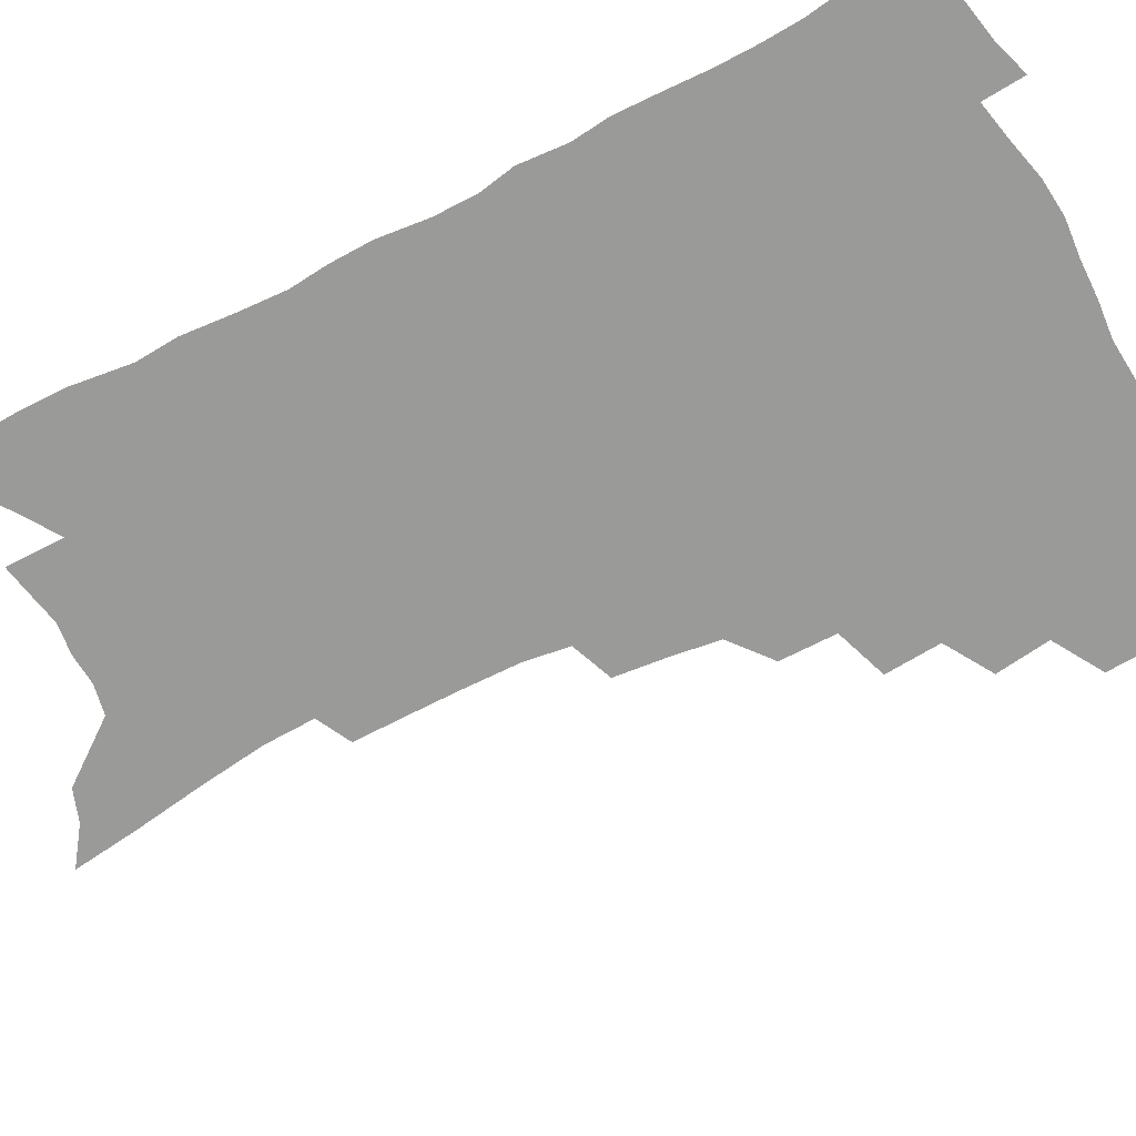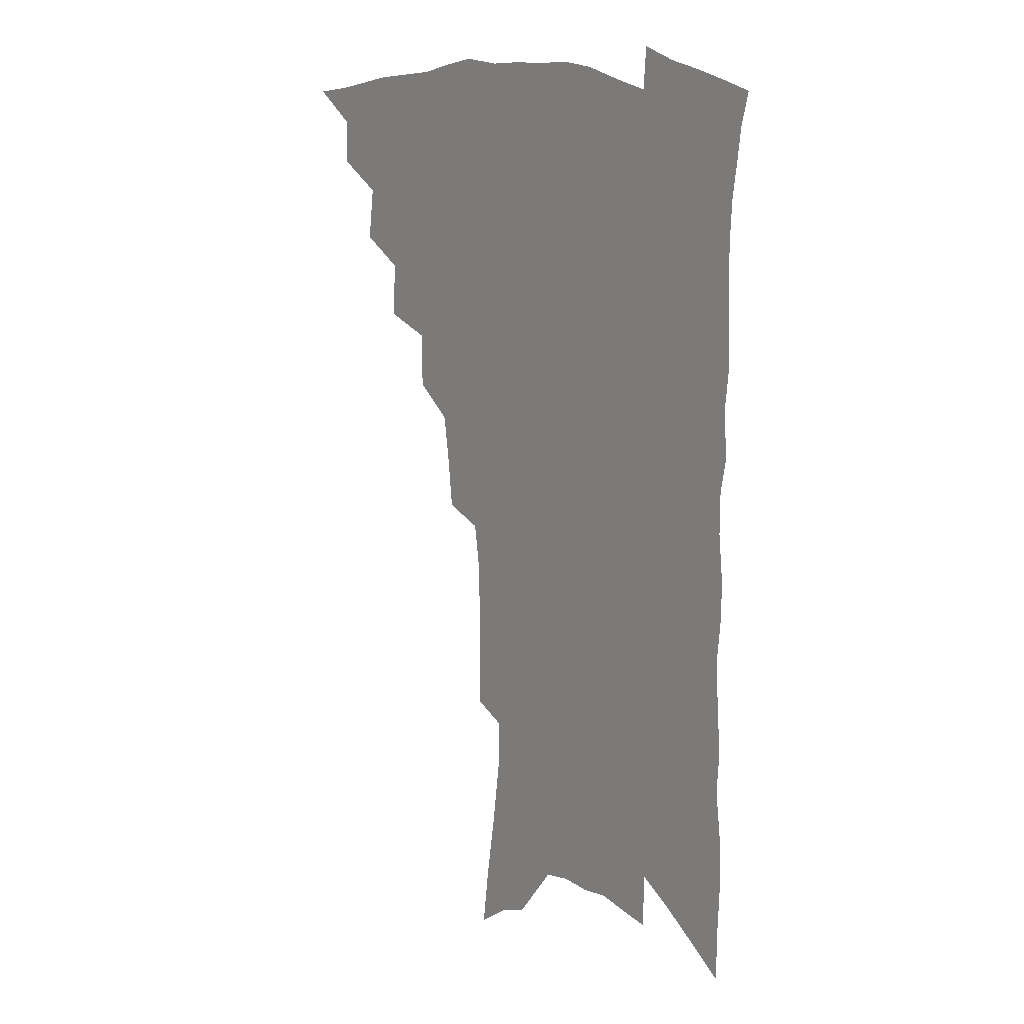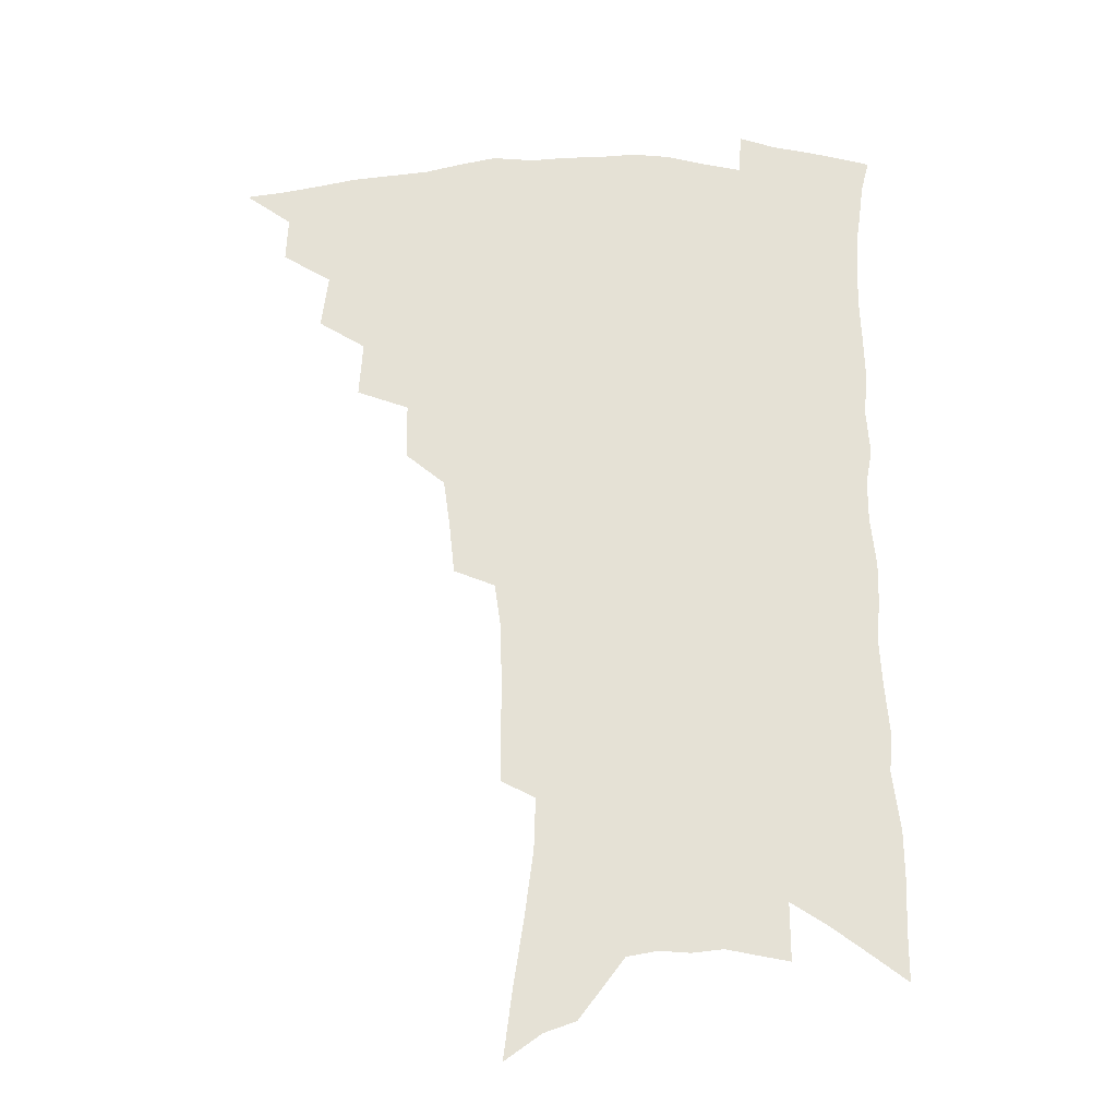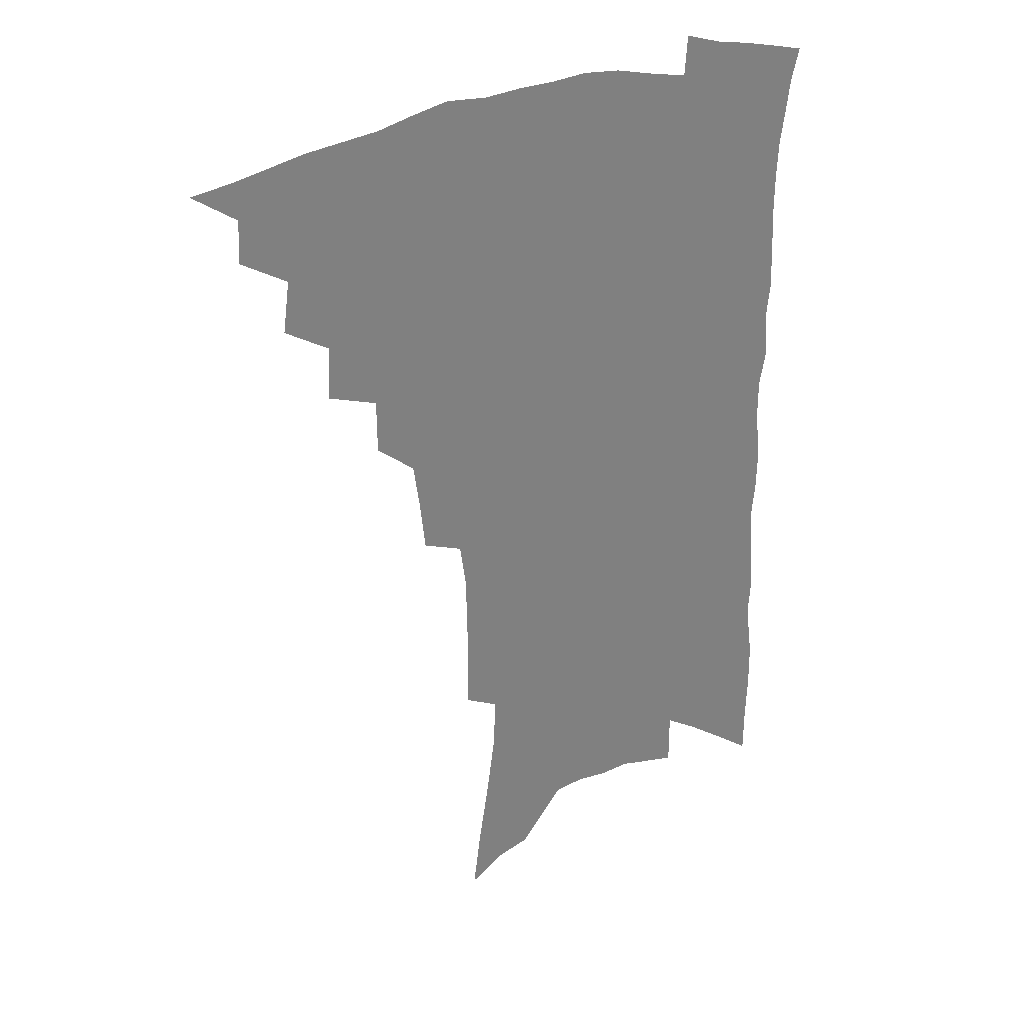
<metadata>
{"format":"obj","ext":"obj","renderer":"f3d","projection":"perspective","resolution":1024,"background":"white","views":[{"elev":-69.2,"azim":117.5,"up":"+Z"},{"elev":15.2,"azim":49.5,"up":"+Y"},{"elev":-25.2,"azim":0.6,"up":"+Y"},{"elev":31.3,"azim":-27.0,"up":"+Y"}]}
</metadata>
<code>
v 458 481.3 0
v 474.5 452.4 0
v 475.3 469.2 0
v 473.2 483.6 0
v 490.1 421.3 0
v 492.8 441.5 0
v 491.7 456.9 0
v 490.1 471.5 0
v 487.3 486.5 0
v 506.3 389.9 0
v 507.7 410.7 0
v 508.6 429.2 0
v 508.4 445.1 0
v 507 459.7 0
v 504.3 474.3 0
v 501.4 489.6 0
v 525.9 362 0
v 525.8 383 0
v 525.5 401.9 0
v 525.6 419.6 0
v 525.2 434.9 0
v 523.2 448.2 0
v 521.1 462.1 0
v 518.9 476.3 0
v 516 491.4 0
v 545.2 312.6 0
v 543.2 332 0
v 540.7 349.9 0
v 542.1 374.4 0
v 541.2 391.3 0
v 539.9 406.7 0
v 538.8 421.2 0
v 538.3 436.1 0
v 537.2 450.3 0
v 535.4 464.2 0
v 533 478.5 0
v 530.5 493.1 0
v 563.6 228.7 0
v 563.7 248.2 0
v 563.6 268.5 0
v 563.1 289.3 0
v 560.8 306.5 0
v 558.5 324.7 0
v 557.2 344.3 0
v 556.3 363.1 0
v 554.9 378.7 0
v 555 396.6 0
v 554.4 411.3 0
v 553.9 425.7 0
v 552.6 438.9 0
v 552.1 452.5 0
v 549.4 466.4 0
v 547 480.7 0
v 544.4 496.7 0
v 565.5 126.6 0
v 568.6 150.9 0
v 572.6 177.6 0
v 575.9 202.9 0
v 576.4 222.2 0
v 576.7 242.4 0
v 576.5 261.8 0
v 575.9 281.6 0
v 574.3 298.6 0
v 572.2 314.5 0
v 570.9 333.4 0
v 569.7 350.7 0
v 569.3 369.1 0
v 568.1 383.8 0
v 567.5 398.8 0
v 567.6 414.4 0
v 567 428 0
v 566.5 441.4 0
v 565 454.4 0
v 563 468.2 0
v 561.1 482.5 0
v 558.3 499.7 0
v 579.2 136.5 0
v 583.9 166.2 0
v 587.9 194.4 0
v 589.1 215.8 0
v 589 234.4 0
v 588.1 251 0
v 587.7 270.1 0
v 587.2 290.2 0
v 586 307.7 0
v 583.9 322 0
v 582.6 338.7 0
v 582.3 357.2 0
v 581.3 372.2 0
v 581 388.5 0
v 580.7 403 0
v 580.3 416.7 0
v 580.1 430.3 0
v 579.3 442.7 0
v 578.4 455.5 0
v 576.9 469.1 0
v 575.2 483.6 0
v 574 498.5 0
v 591.3 140.7 0
v 597.5 177.6 0
v 599.7 202.5 0
v 600.6 224.3 0
v 600.1 241.5 0
v 599.7 260.1 0
v 599 278.4 0
v 597.8 294.5 0
v 596.5 310.8 0
v 595.7 329 0
v 594.7 345 0
v 593.9 360.1 0
v 593.2 374.9 0
v 592.7 388.6 0
v 592.7 403.6 0
v 592.6 417.8 0
v 592.3 430.5 0
v 592.1 443.6 0
v 591.5 456.3 0
v 590.6 469.6 0
v 589.6 483.5 0
v 587.9 499.7 0
v 608.2 163.4 0
v 610.4 188.8 0
v 611.1 209.6 0
v 610.9 226.4 0
v 610.5 243.8 0
v 609.9 259.6 0
v 609.4 283 0
v 608.6 299.6 0
v 607.5 314.9 0
v 606.6 330.5 0
v 605.8 346.4 0
v 605.3 362 0
v 605 377.2 0
v 605.1 392.4 0
v 604.7 405 0
v 604.9 419.3 0
v 604.8 431.4 0
v 604.6 443.9 0
v 604.7 456.7 0
v 604.1 469.9 0
v 603 484.4 0
v 601.8 500 0
v 619.7 165.5 0
v 621.2 190.3 0
v 621.6 211.5 0
v 621.7 231.4 0
v 620.8 245.6 0
v 620.4 263.8 0
v 619.8 284.8 0
v 619.1 299.8 0
v 618.2 318.2 0
v 617.5 333.6 0
v 616.9 348.2 0
v 616.6 363.1 0
v 616.4 378.7 0
v 616.4 393.1 0
v 616.4 405.7 0
v 616.6 419 0
v 617.2 432.3 0
v 617.4 444.4 0
v 617.6 456.7 0
v 617.6 469.4 0
v 617.1 483.2 0
v 615.5 501.1 0
v 631.1 164.7 0
v 632.1 191.3 0
v 632.2 215.8 0
v 632 231.8 0
v 631.5 250.7 0
v 630.8 265.4 0
v 630.3 284 0
v 629.6 300.4 0
v 628.9 317.5 0
v 628.2 334.1 0
v 628.1 346.5 0
v 627.7 364.7 0
v 627.6 378.9 0
v 627.8 392.1 0
v 628 406.1 0
v 628.4 419.1 0
v 629 431.9 0
v 629.7 444.3 0
v 630.4 456.4 0
v 630.6 469 0
v 630.3 483.8 0
v 629.6 499.8 0
v 642.8 166.1 0
v 643.1 191.8 0
v 643.2 211.1 0
v 642.6 231.5 0
v 642.2 248.2 0
v 641.2 270.2 0
v 640.8 285 0
v 640.2 300.7 0
v 639.7 316.6 0
v 638.9 333.9 0
v 639 347.7 0
v 638.8 363.5 0
v 638.8 377.7 0
v 639.1 391.4 0
v 639.3 405.7 0
v 640 418.6 0
v 640.6 431.6 0
v 641.5 443.6 0
v 642.7 455.8 0
v 643.4 468.4 0
v 644.4 481.5 0
v 644.8 496 0
v 654.5 163.7 0
v 654.4 187.7 0
v 654.1 209.2 0
v 653.4 229.2 0
v 652.9 247.2 0
v 652.4 265.1 0
v 651.3 283.6 0
v 650.9 299.2 0
v 650.5 315 0
v 650.1 331 0
v 650.7 343.7 0
v 649.8 361.8 0
v 650.1 375.8 0
v 650.5 389.4 0
v 651.2 402.7 0
v 651.5 417.1 0
v 652.5 429.6 0
v 653.6 441.6 0
v 654.8 455.1 0
v 656 467.1 0
v 657.7 479.3 0
v 658.8 493.1 0
v 659.8 508.6 0
v 666.3 161.5 0
v 666.2 183 0
v 665.9 202.9 0
v 665 223.7 0
v 664.2 243.1 0
v 663.1 262.9 0
v 662.3 280.2 0
v 661.7 296.9 0
v 661.6 312.1 0
v 661.7 326.9 0
v 661.6 342.4 0
v 661.4 358 0
v 661.9 372 0
v 662.5 385.6 0
v 662.6 401.1 0
v 663.4 414.3 0
v 664 428.2 0
v 665.4 440.4 0
v 666.5 453.5 0
v 668.2 465.4 0
v 670.1 477.5 0
v 672.1 489.7 0
v 673.5 504.2 0
v 679.1 174.8 0
v 678.1 196.7 0
v 676.8 218.2 0
v 676.1 237.1 0
v 675.6 255.1 0
v 674.4 273.7 0
v 673.6 291 0
v 673.5 306.7 0
v 673.6 322 0
v 673.6 337.4 0
v 673.8 352.3 0
v 674 367.5 0
v 674.1 382.8 0
v 674.1 398.1 0
v 675.2 411.3 0
v 676.2 424.7 0
v 677.4 437.7 0
v 678.1 451.8 0
v 680.2 463.5 0
v 682.1 475.4 0
v 684.2 487.4 0
v 686.3 501.7 0
v 693 164.7 0
v 691.5 187.3 0
v 690.6 207.8 0
v 689.6 227.3 0
v 689.1 245.5 0
v 687.3 265.3 0
v 687.4 281.5 0
v 686.1 299.4 0
v 686.9 314 0
v 686.8 329.9 0
v 685.8 347.1 0
v 687 360.9 0
v 687.3 376.1 0
v 688.4 390.3 0
v 687.8 406.5 0
v 688.5 420.9 0
v 689.3 434.9 0
v 690.8 448.1 0
v 691.8 461.7 0
v 694.2 473.2 0
v 695.9 485 0
v 698.7 498.8 0
v 707.3 153.9 0
v 707.3 173.1 0
v 708 190.7 0
v 707.8 209.2 0
v 705 231.7 0
v 706 247.4 0
v 704.4 266.5 0
v 703.3 284.4 0
v 704.7 298.7 0
v 705 314.4 0
v 703 333.4 0
v 703 349.3 0
v 705.3 362.5 0
v 704 380.4 0
v 705.4 394.7 0
v 704.9 411 0
v 704.2 427.5 0
v 704.3 443 0
v 705 457.6 0
v 706.8 470.5 0
v 708.4 483.2 0
v 711.4 495.5 0
f 3 4 1
f 6 7 2
f 2 7 3
f 7 8 3
f 3 8 4
f 8 9 4
f 11 12 5
f 5 12 6
f 12 13 6
f 6 13 7
f 13 14 7
f 7 14 8
f 14 15 8
f 8 15 9
f 15 16 9
f 18 19 10
f 10 19 11
f 19 20 11
f 11 20 12
f 20 21 12
f 12 21 13
f 21 22 13
f 13 22 14
f 22 23 14
f 14 23 15
f 23 24 15
f 15 24 16
f 24 25 16
f 28 29 17
f 17 29 18
f 29 30 18
f 18 30 19
f 30 31 19
f 19 31 20
f 31 32 20
f 20 32 21
f 32 33 21
f 21 33 22
f 33 34 22
f 22 34 23
f 34 35 23
f 23 35 24
f 35 36 24
f 24 36 25
f 36 37 25
f 42 43 26
f 26 43 27
f 43 44 27
f 27 44 28
f 44 45 28
f 28 45 29
f 45 46 29
f 29 46 30
f 46 47 30
f 30 47 31
f 47 48 31
f 31 48 32
f 48 49 32
f 32 49 33
f 49 50 33
f 33 50 34
f 50 51 34
f 34 51 35
f 51 52 35
f 35 52 36
f 52 53 36
f 36 53 37
f 53 54 37
f 59 60 38
f 38 60 39
f 60 61 39
f 39 61 40
f 61 62 40
f 40 62 41
f 62 63 41
f 41 63 42
f 63 64 42
f 42 64 43
f 64 65 43
f 43 65 44
f 65 66 44
f 44 66 45
f 66 67 45
f 45 67 46
f 67 68 46
f 46 68 47
f 68 69 47
f 47 69 48
f 69 70 48
f 48 70 49
f 70 71 49
f 49 71 50
f 71 72 50
f 50 72 51
f 72 73 51
f 51 73 52
f 73 74 52
f 52 74 53
f 74 75 53
f 53 75 54
f 75 76 54
f 55 77 56
f 77 78 56
f 56 78 57
f 78 79 57
f 57 79 58
f 79 80 58
f 58 80 59
f 80 81 59
f 59 81 60
f 81 82 60
f 60 82 61
f 82 83 61
f 61 83 62
f 83 84 62
f 62 84 63
f 84 85 63
f 63 85 64
f 85 86 64
f 64 86 65
f 86 87 65
f 65 87 66
f 87 88 66
f 66 88 67
f 88 89 67
f 67 89 68
f 89 90 68
f 68 90 69
f 90 91 69
f 69 91 70
f 91 92 70
f 70 92 71
f 92 93 71
f 71 93 72
f 93 94 72
f 72 94 73
f 94 95 73
f 73 95 74
f 95 96 74
f 74 96 75
f 96 97 75
f 75 97 76
f 97 98 76
f 77 99 78
f 99 100 78
f 78 100 79
f 100 101 79
f 79 101 80
f 101 102 80
f 80 102 81
f 102 103 81
f 81 103 82
f 103 104 82
f 82 104 83
f 104 105 83
f 83 105 84
f 105 106 84
f 84 106 85
f 106 107 85
f 85 107 86
f 107 108 86
f 86 108 87
f 108 109 87
f 87 109 88
f 109 110 88
f 88 110 89
f 110 111 89
f 89 111 90
f 111 112 90
f 90 112 91
f 112 113 91
f 91 113 92
f 113 114 92
f 92 114 93
f 114 115 93
f 93 115 94
f 115 116 94
f 94 116 95
f 116 117 95
f 95 117 96
f 117 118 96
f 96 118 97
f 118 119 97
f 97 119 98
f 119 120 98
f 99 121 100
f 121 122 100
f 100 122 101
f 122 123 101
f 101 123 102
f 123 124 102
f 102 124 103
f 124 125 103
f 103 125 104
f 125 126 104
f 104 126 105
f 126 127 105
f 105 127 106
f 127 128 106
f 106 128 107
f 128 129 107
f 107 129 108
f 129 130 108
f 108 130 109
f 130 131 109
f 109 131 110
f 131 132 110
f 110 132 111
f 132 133 111
f 111 133 112
f 133 134 112
f 112 134 113
f 134 135 113
f 113 135 114
f 135 136 114
f 114 136 115
f 136 137 115
f 115 137 116
f 137 138 116
f 116 138 117
f 138 139 117
f 117 139 118
f 139 140 118
f 118 140 119
f 140 141 119
f 119 141 120
f 141 142 120
f 121 143 122
f 143 144 122
f 122 144 123
f 144 145 123
f 123 145 124
f 145 146 124
f 124 146 125
f 146 147 125
f 125 147 126
f 147 148 126
f 126 148 127
f 148 149 127
f 127 149 128
f 149 150 128
f 128 150 129
f 150 151 129
f 129 151 130
f 151 152 130
f 130 152 131
f 152 153 131
f 131 153 132
f 153 154 132
f 132 154 133
f 154 155 133
f 133 155 134
f 155 156 134
f 134 156 135
f 156 157 135
f 135 157 136
f 157 158 136
f 136 158 137
f 158 159 137
f 137 159 138
f 159 160 138
f 138 160 139
f 160 161 139
f 139 161 140
f 161 162 140
f 140 162 141
f 162 163 141
f 141 163 142
f 163 164 142
f 143 165 144
f 165 166 144
f 144 166 145
f 166 167 145
f 145 167 146
f 167 168 146
f 146 168 147
f 168 169 147
f 147 169 148
f 169 170 148
f 148 170 149
f 170 171 149
f 149 171 150
f 171 172 150
f 150 172 151
f 172 173 151
f 151 173 152
f 173 174 152
f 152 174 153
f 174 175 153
f 153 175 154
f 175 176 154
f 154 176 155
f 176 177 155
f 155 177 156
f 177 178 156
f 156 178 157
f 178 179 157
f 157 179 158
f 179 180 158
f 158 180 159
f 180 181 159
f 159 181 160
f 181 182 160
f 160 182 161
f 182 183 161
f 161 183 162
f 183 184 162
f 162 184 163
f 184 185 163
f 163 185 164
f 185 186 164
f 165 187 166
f 187 188 166
f 166 188 167
f 188 189 167
f 167 189 168
f 189 190 168
f 168 190 169
f 190 191 169
f 169 191 170
f 191 192 170
f 170 192 171
f 192 193 171
f 171 193 172
f 193 194 172
f 172 194 173
f 194 195 173
f 173 195 174
f 195 196 174
f 174 196 175
f 196 197 175
f 175 197 176
f 197 198 176
f 176 198 177
f 198 199 177
f 177 199 178
f 199 200 178
f 178 200 179
f 200 201 179
f 179 201 180
f 201 202 180
f 180 202 181
f 202 203 181
f 181 203 182
f 203 204 182
f 182 204 183
f 204 205 183
f 183 205 184
f 205 206 184
f 184 206 185
f 206 207 185
f 185 207 186
f 207 208 186
f 187 209 188
f 209 210 188
f 188 210 189
f 210 211 189
f 189 211 190
f 211 212 190
f 190 212 191
f 212 213 191
f 191 213 192
f 213 214 192
f 192 214 193
f 214 215 193
f 193 215 194
f 215 216 194
f 194 216 195
f 216 217 195
f 195 217 196
f 217 218 196
f 196 218 197
f 218 219 197
f 197 219 198
f 219 220 198
f 198 220 199
f 220 221 199
f 199 221 200
f 221 222 200
f 200 222 201
f 222 223 201
f 201 223 202
f 223 224 202
f 202 224 203
f 224 225 203
f 203 225 204
f 225 226 204
f 204 226 205
f 226 227 205
f 205 227 206
f 227 228 206
f 206 228 207
f 228 229 207
f 207 229 208
f 229 230 208
f 209 232 210
f 232 233 210
f 210 233 211
f 233 234 211
f 211 234 212
f 234 235 212
f 212 235 213
f 235 236 213
f 213 236 214
f 236 237 214
f 214 237 215
f 237 238 215
f 215 238 216
f 238 239 216
f 216 239 217
f 239 240 217
f 217 240 218
f 240 241 218
f 218 241 219
f 241 242 219
f 219 242 220
f 242 243 220
f 220 243 221
f 243 244 221
f 221 244 222
f 244 245 222
f 222 245 223
f 245 246 223
f 223 246 224
f 246 247 224
f 224 247 225
f 247 248 225
f 225 248 226
f 248 249 226
f 226 249 227
f 249 250 227
f 227 250 228
f 250 251 228
f 228 251 229
f 251 252 229
f 229 252 230
f 252 253 230
f 230 253 231
f 253 254 231
f 233 255 234
f 255 256 234
f 234 256 235
f 256 257 235
f 235 257 236
f 257 258 236
f 236 258 237
f 258 259 237
f 237 259 238
f 259 260 238
f 238 260 239
f 260 261 239
f 239 261 240
f 261 262 240
f 240 262 241
f 262 263 241
f 241 263 242
f 263 264 242
f 242 264 243
f 264 265 243
f 243 265 244
f 265 266 244
f 244 266 245
f 266 267 245
f 245 267 246
f 267 268 246
f 246 268 247
f 268 269 247
f 247 269 248
f 269 270 248
f 248 270 249
f 270 271 249
f 249 271 250
f 271 272 250
f 250 272 251
f 272 273 251
f 251 273 252
f 273 274 252
f 252 274 253
f 274 275 253
f 253 275 254
f 275 276 254
f 255 277 256
f 277 278 256
f 256 278 257
f 278 279 257
f 257 279 258
f 279 280 258
f 258 280 259
f 280 281 259
f 259 281 260
f 281 282 260
f 260 282 261
f 282 283 261
f 261 283 262
f 283 284 262
f 262 284 263
f 284 285 263
f 263 285 264
f 285 286 264
f 264 286 265
f 286 287 265
f 265 287 266
f 287 288 266
f 266 288 267
f 288 289 267
f 267 289 268
f 289 290 268
f 268 290 269
f 290 291 269
f 269 291 270
f 291 292 270
f 270 292 271
f 292 293 271
f 271 293 272
f 293 294 272
f 272 294 273
f 294 295 273
f 273 295 274
f 295 296 274
f 274 296 275
f 296 297 275
f 275 297 276
f 297 298 276
f 277 299 278
f 299 300 278
f 278 300 279
f 300 301 279
f 279 301 280
f 301 302 280
f 280 302 281
f 302 303 281
f 281 303 282
f 303 304 282
f 282 304 283
f 304 305 283
f 283 305 284
f 305 306 284
f 284 306 285
f 306 307 285
f 285 307 286
f 307 308 286
f 286 308 287
f 308 309 287
f 287 309 288
f 309 310 288
f 288 310 289
f 310 311 289
f 289 311 290
f 311 312 290
f 290 312 291
f 312 313 291
f 291 313 292
f 313 314 292
f 292 314 293
f 314 315 293
f 293 315 294
f 315 316 294
f 294 316 295
f 316 317 295
f 295 317 296
f 317 318 296
f 296 318 297
f 318 319 297
f 297 319 298
f 319 320 298

</code>
